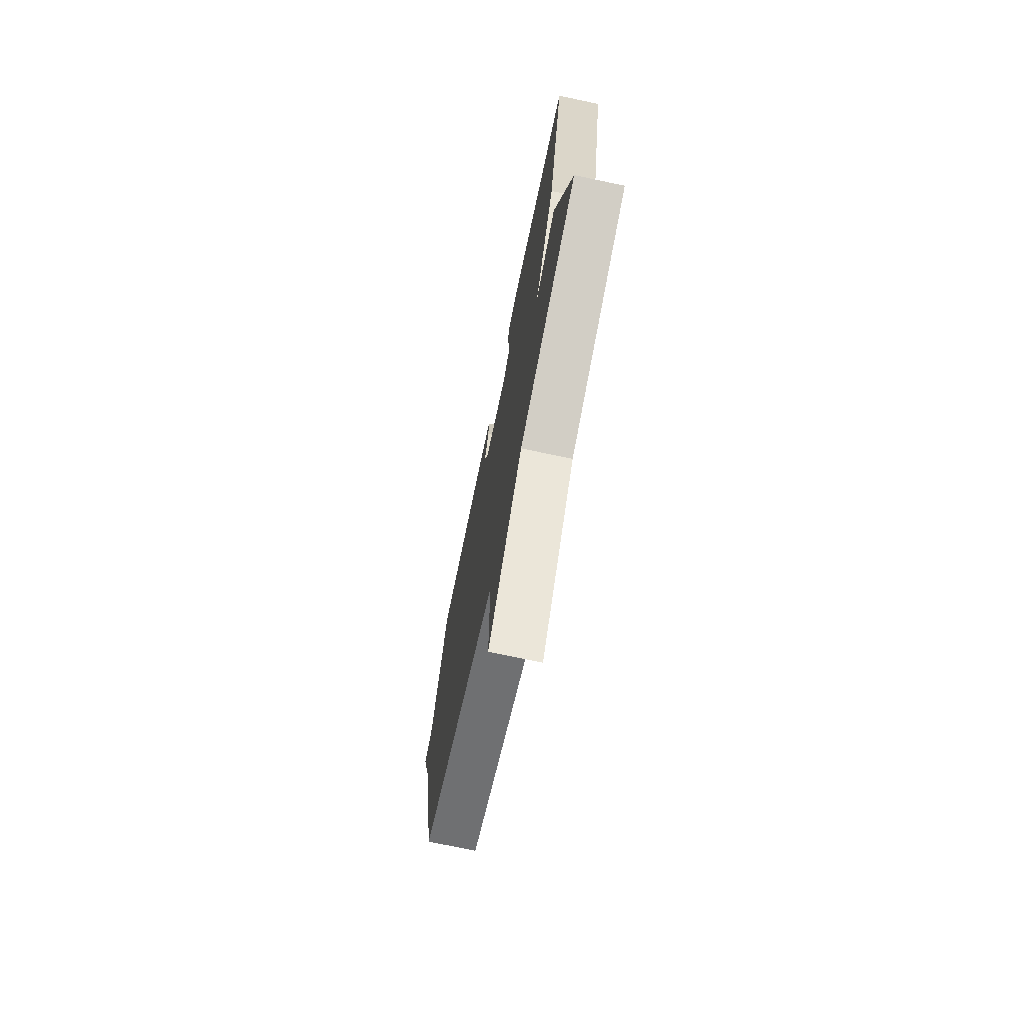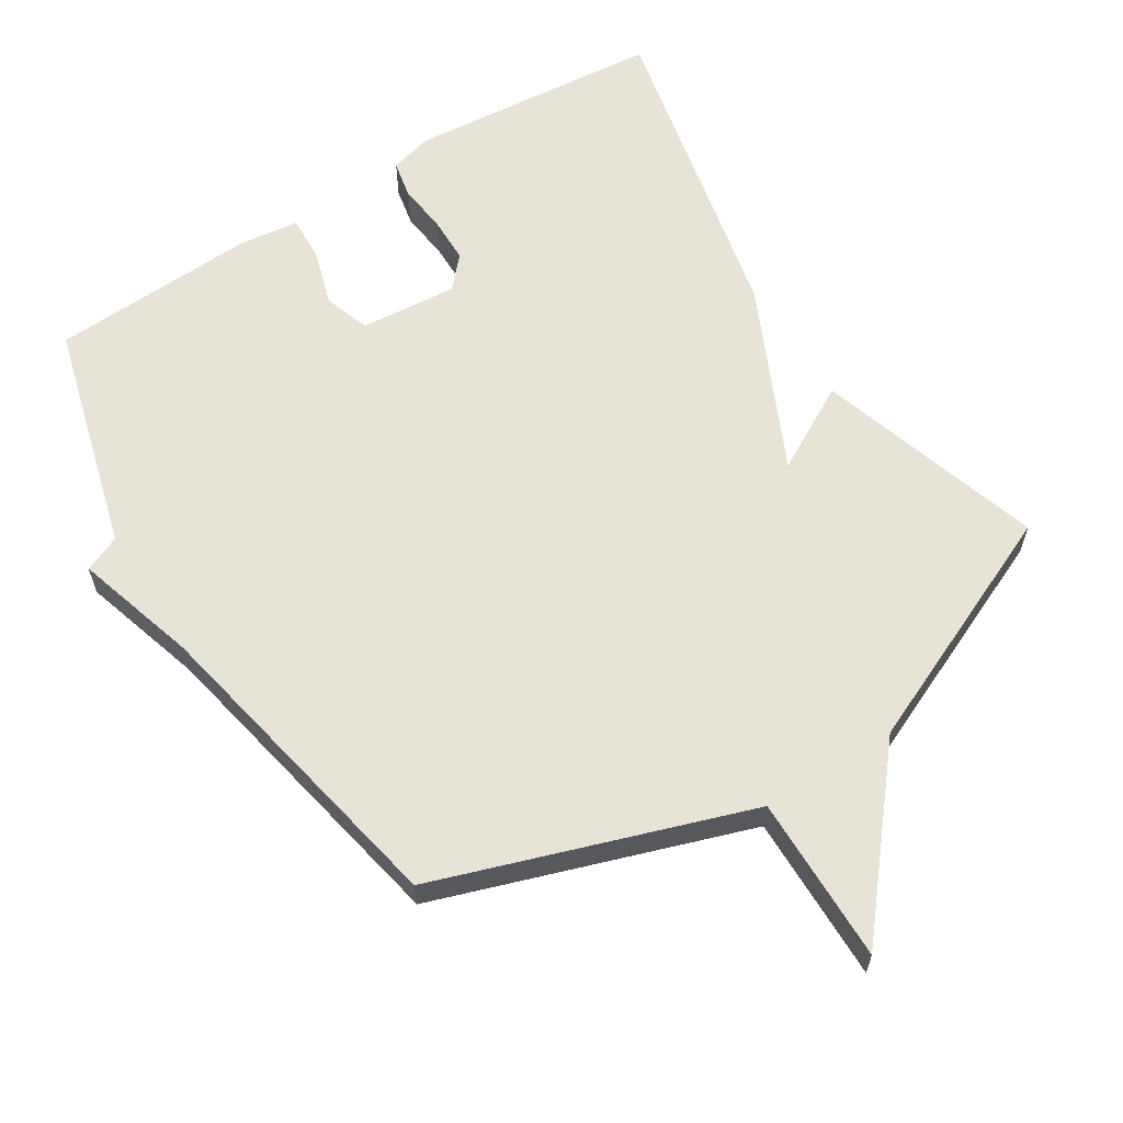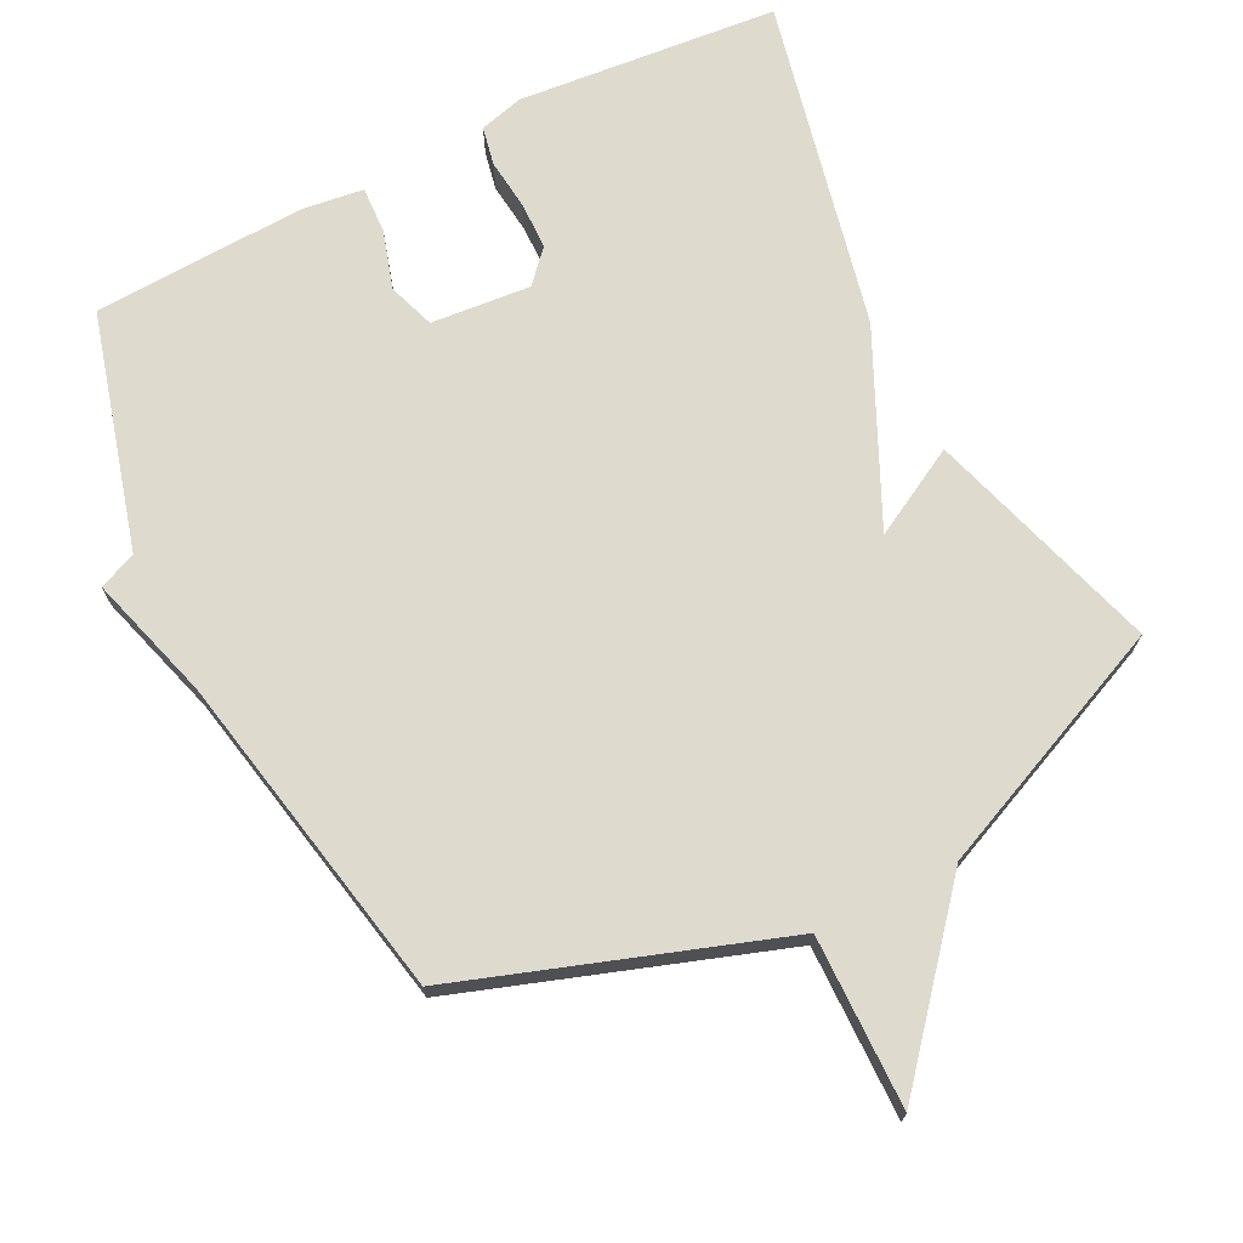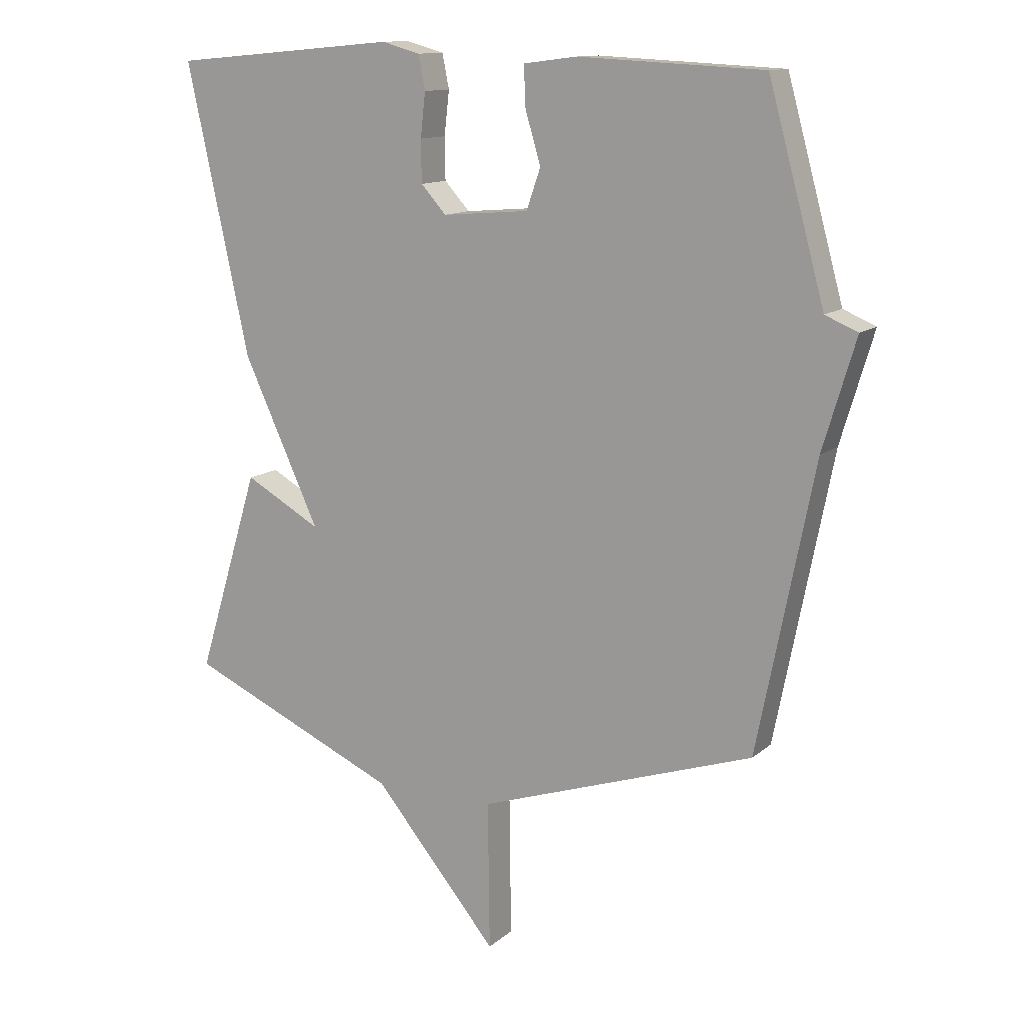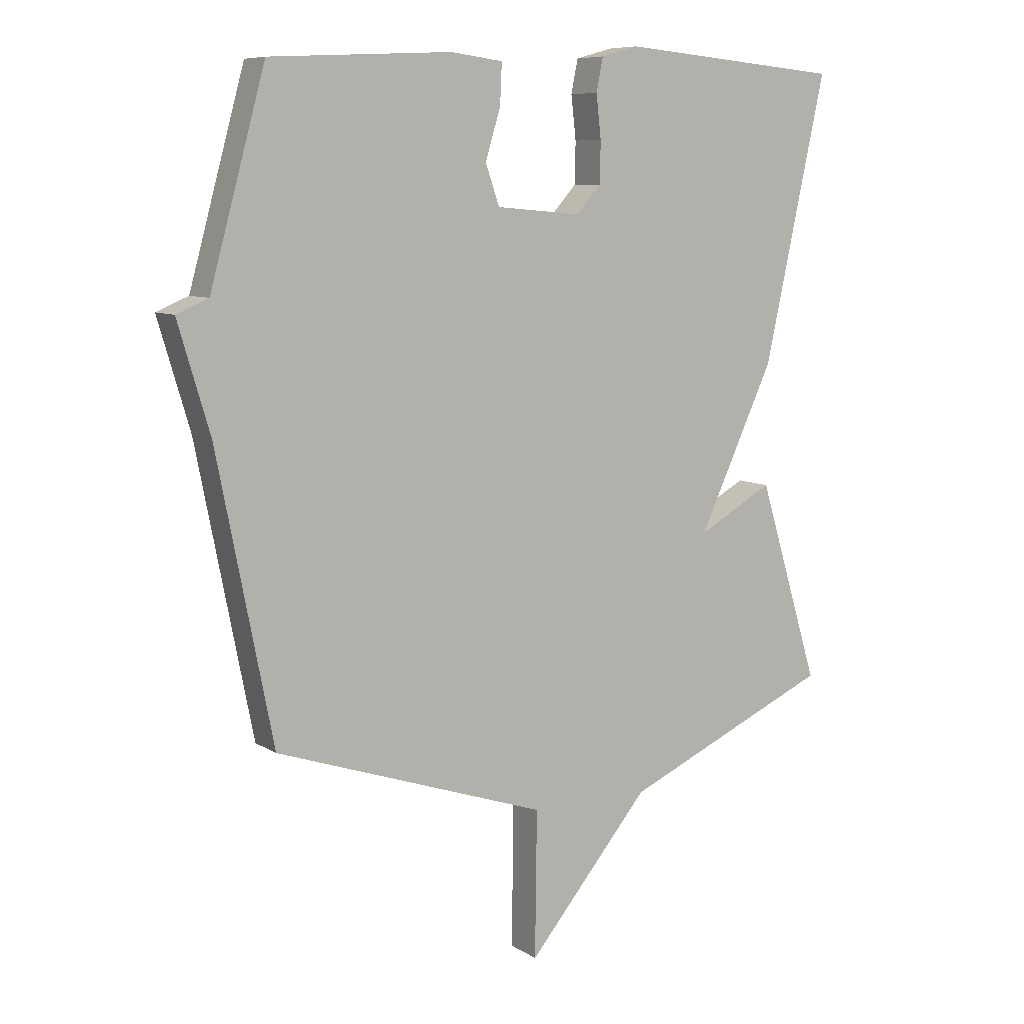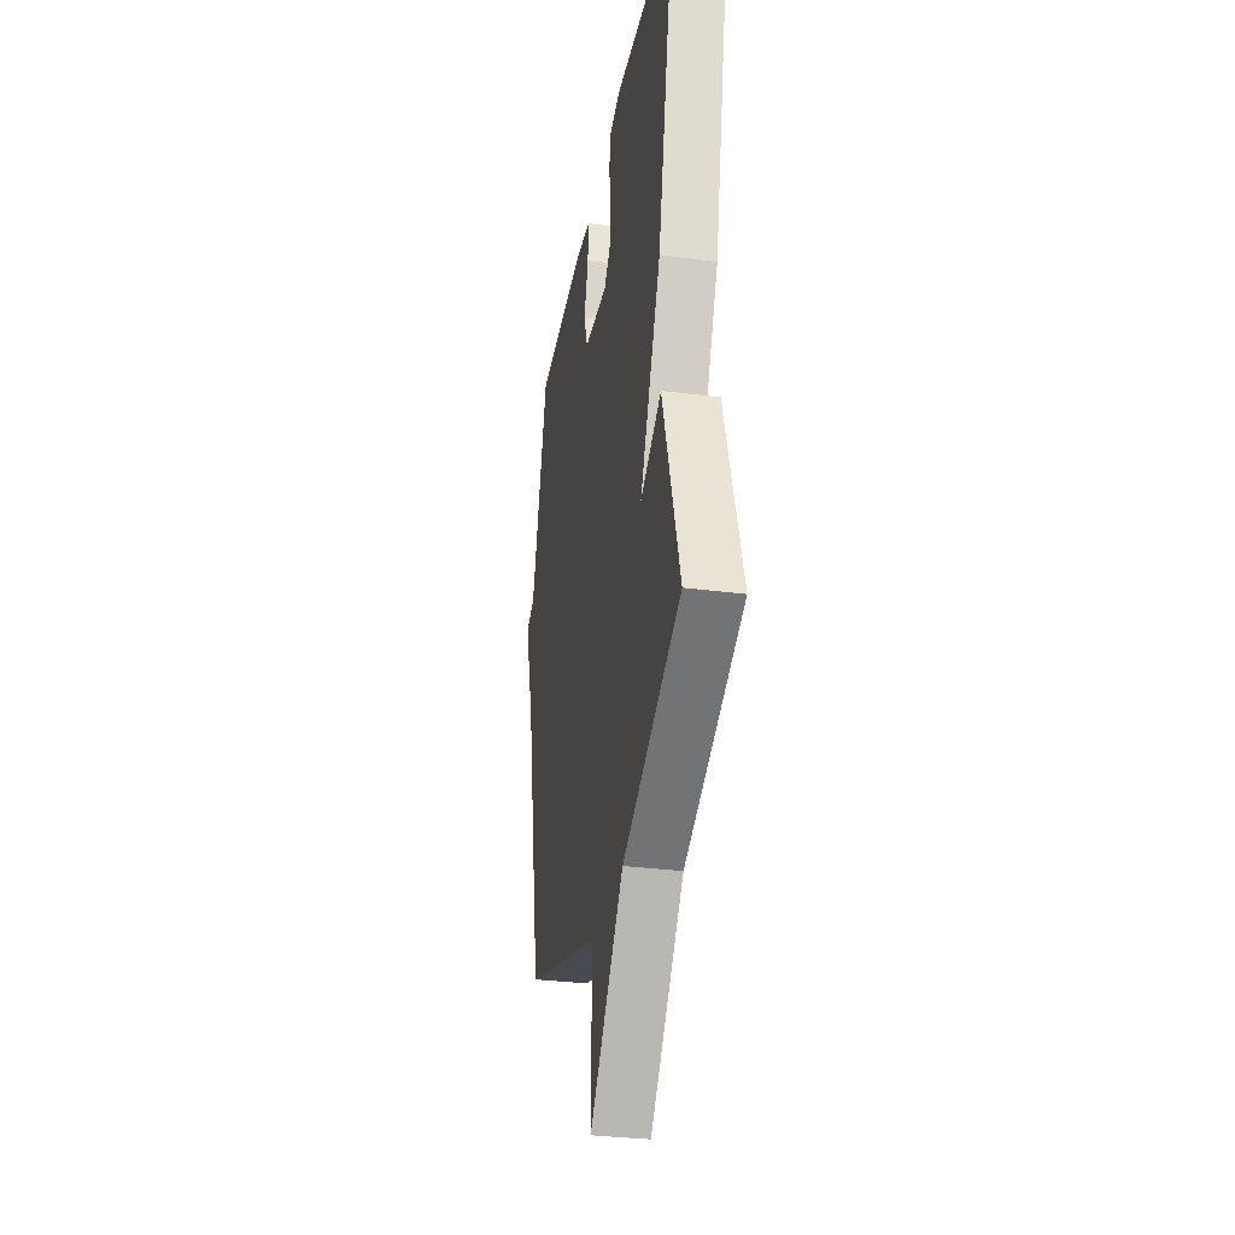
<metadata>
{"format":"obj","ext":"obj","renderer":"f3d","projection":"perspective","resolution":1024,"background":"white","views":[{"elev":-73.6,"azim":-101.9,"up":"+Z"},{"elev":61.7,"azim":147.8,"up":"+Y"},{"elev":71.2,"azim":153.4,"up":"+Y"},{"elev":12.7,"azim":29.3,"up":"+Z"},{"elev":8.3,"azim":148.2,"up":"+Z"},{"elev":-32.0,"azim":-100.3,"up":"+Z"}]}
</metadata>
<code>
v 0.5 0.07 0.5
v 0.592 0.07 0.166
v 0.645 0.07 0.144
v 0.592 0.07 -0.034
v 0.5 0.07 -0.5
v 0.048 0.07 -0.653
v 0.051 0.07 -0.895
v -0.152 0.07 -0.653
v -0.5 0.07 -0.5
v -0.398 0.07 -0.168
v -0.273 0.07 -0.237
v -0.398 0.07 0.032
v -0.5 0.07 0.5
v -0.131 0.07 0.533
v -0.069 0.07 0.516
v -0.058 0.07 0.461
v -0.066 0.07 0.39
v -0.065 0.07 0.322
v -0.024 0.07 0.277
v 0.117 0.07 0.289
v 0.14 0.07 0.355
v 0.115 0.07 0.438
v 0.112 0.07 0.504
v 0.199 0.07 0.515
v 0.5 0 0.5
v 0.592 0 0.166
v 0.645 0 0.144
v 0.592 0 -0.034
v 0.5 0 -0.5
v 0.048 0 -0.653
v 0.051 0 -0.895
v -0.152 0 -0.653
v -0.5 0 -0.5
v -0.398 0 -0.168
v -0.273 0 -0.237
v -0.398 0 0.032
v -0.5 0 0.5
v -0.131 0 0.533
v -0.069 0 0.516
v -0.058 0 0.461
v -0.066 0 0.39
v -0.065 0 0.322
v -0.024 0 0.277
v 0.117 0 0.289
v 0.14 0 0.355
v 0.115 0 0.438
v 0.112 0 0.504
v 0.199 0 0.515
f 24 1 2
f 23 24 2
f 22 23 2
f 21 22 2
f 20 21 2
f 2 3 4
f 20 2 4
f 19 20 4
f 15 16 17
f 14 15 17
f 13 14 17
f 12 13 17
f 11 12 17
f 11 17 18
f 8 9 10 11
f 11 18 19
f 8 11 19
f 7 8 19
f 6 7 19
f 4 5 6 19
f 26 25 48
f 26 48 47
f 26 47 46
f 26 46 45
f 26 45 44
f 28 27 26
f 28 26 44
f 28 44 43
f 41 40 39
f 41 39 38
f 41 38 37
f 41 37 36
f 41 36 35
f 42 41 35
f 35 34 33 32
f 43 42 35
f 43 35 32
f 43 32 31
f 43 31 30
f 43 30 29 28
f 1 25 26 2
f 2 26 27 3
f 3 27 28 4
f 4 28 29 5
f 5 29 30 6
f 6 30 31 7
f 7 31 32 8
f 8 32 33 9
f 9 33 34 10
f 10 34 35 11
f 11 35 36 12
f 12 36 37 13
f 13 37 38 14
f 14 38 39 15
f 15 39 40 16
f 16 40 41 17
f 17 41 42 18
f 18 42 43 19
f 19 43 44 20
f 20 44 45 21
f 21 45 46 22
f 22 46 47 23
f 23 47 48 24
f 24 48 25 1

</code>
